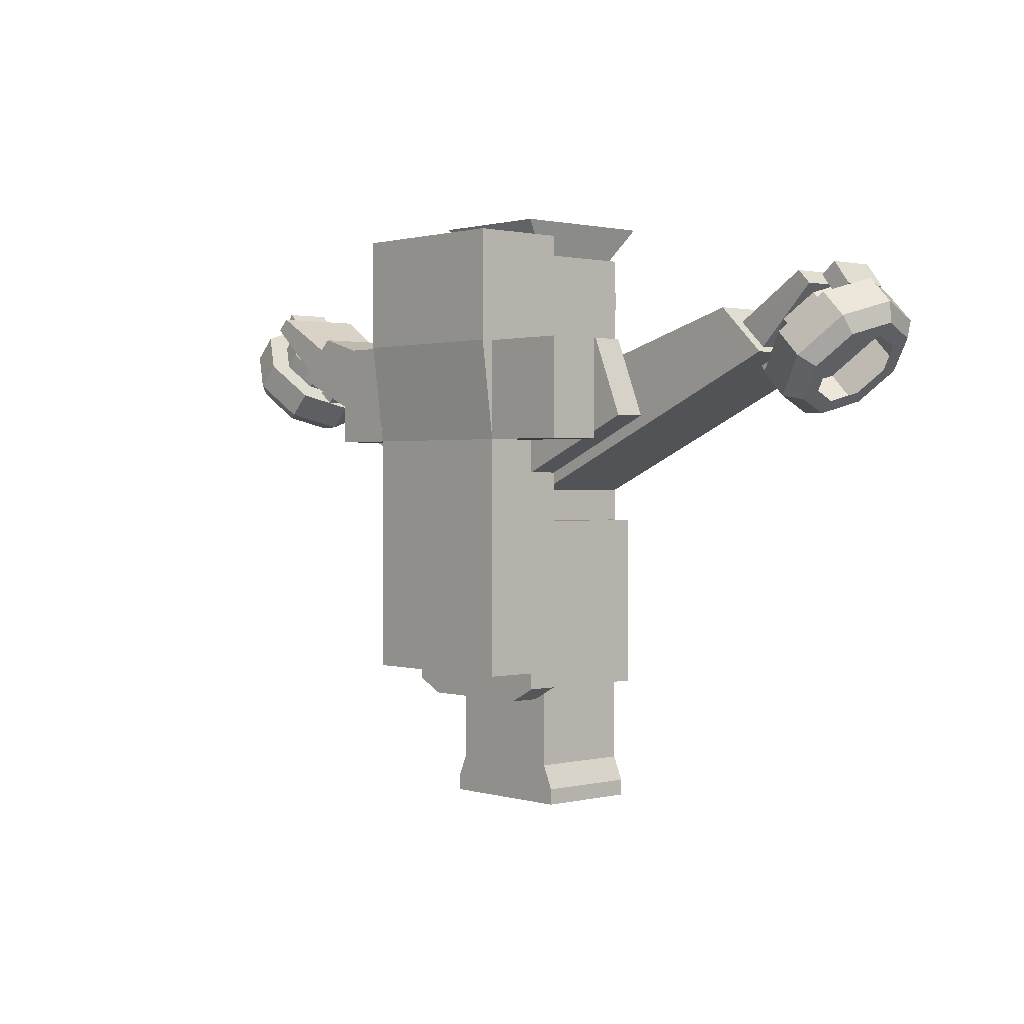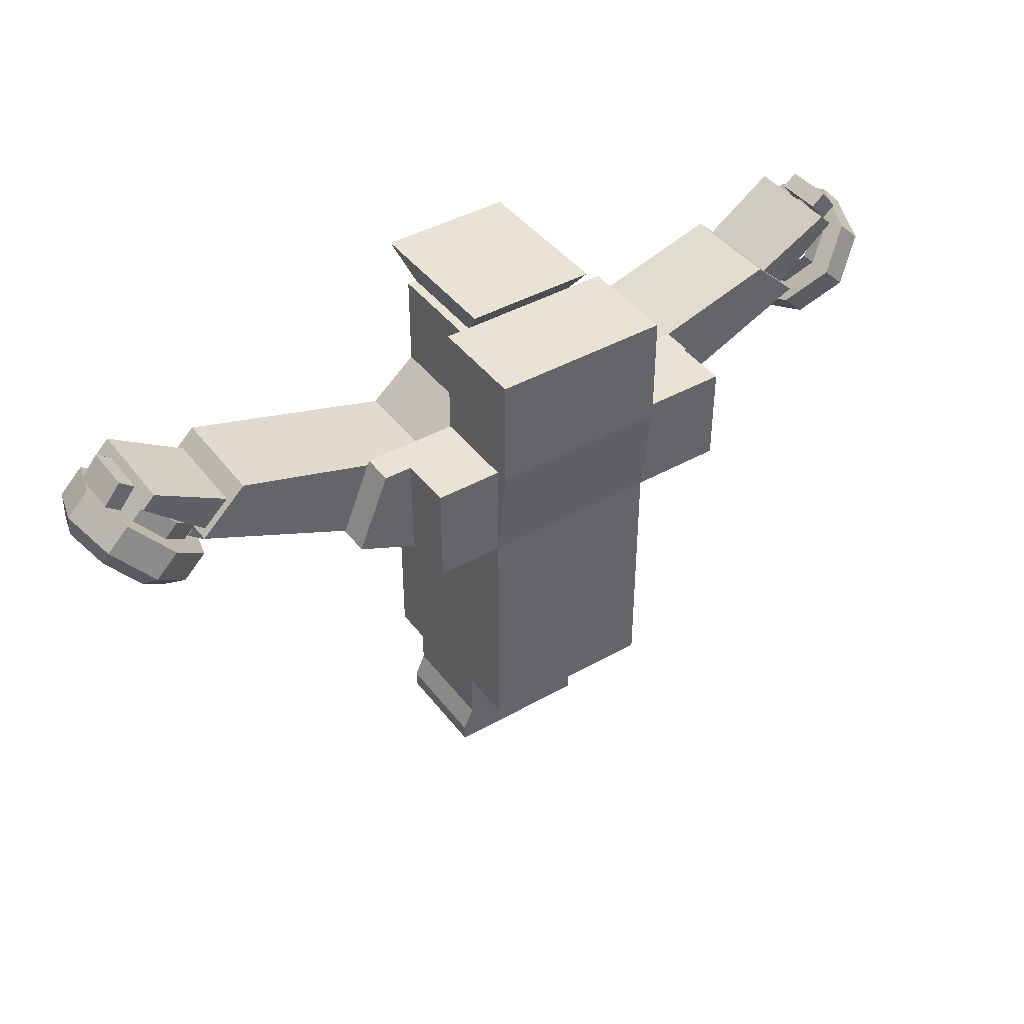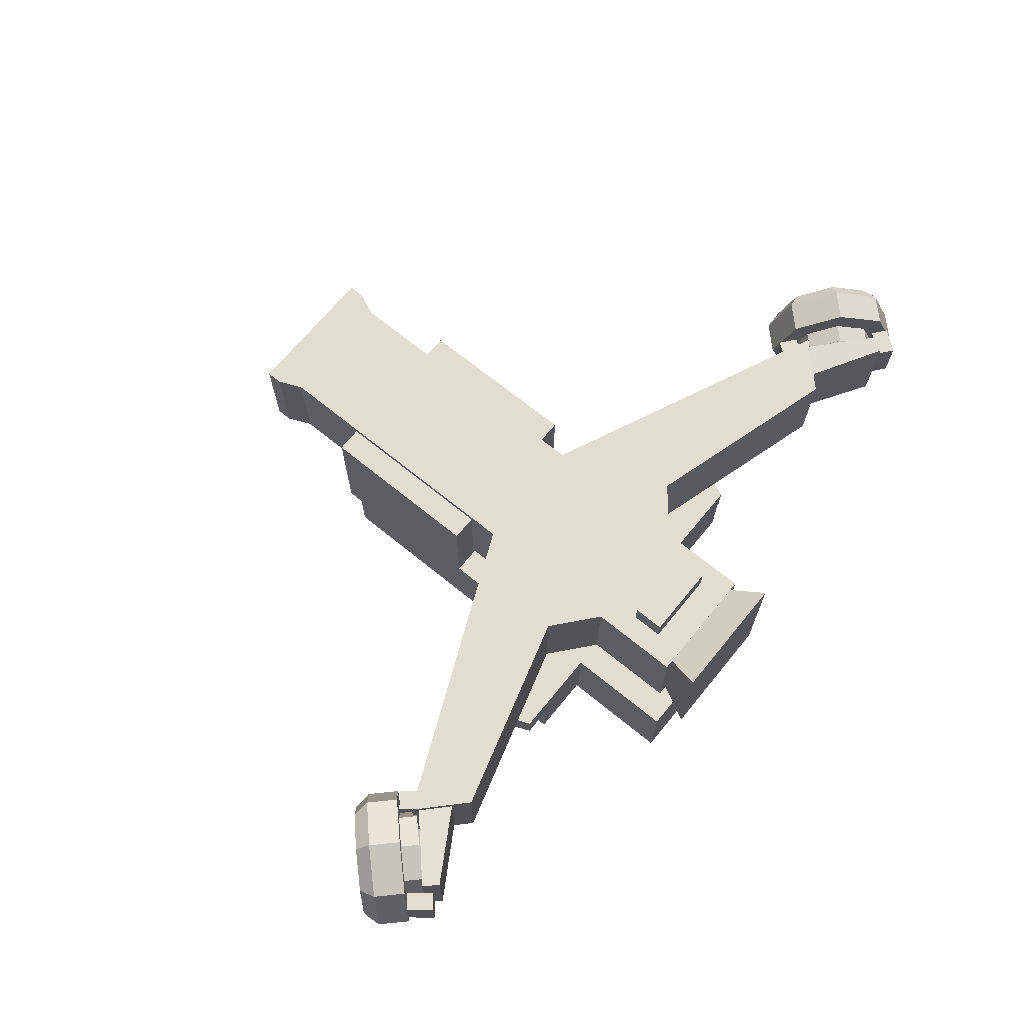
<metadata>
{"format":"obj","ext":"obj","renderer":"f3d","projection":"perspective","resolution":1024,"background":"white","views":[{"elev":0.9,"azim":-132.0,"up":"+Y"},{"elev":42.0,"azim":145.9,"up":"+Y"},{"elev":68.6,"azim":129.2,"up":"+Z"}]}
</metadata>
<code>
v -131.6 170.7 -6.63
v -131.6 170.7 -6.63
v -136.1 174.3 8.999
v -131.6 170.7 8.999
v -131.6 170.7 8.999
v -136.1 174.3 -6.63
v -141.6 167.5 8.999
v -141.6 167.5 8.999
v -137 163.8 8.999
v -136.1 174.3 8.999
v -141.6 167.5 8.999
v -137 163.8 -6.63
v -137 163.8 8.999
v -141.6 167.5 -6.63
v -141.6 167.5 -6.63
v -141.6 167.5 -6.63
v -131.6 170.7 -6.63
v -137 163.8 -6.63
v -136.1 174.3 -6.63
v -136.1 174.3 8.999
v -136.1 174.3 -6.63
v -137 163.8 -6.63
v -131.6 170.7 8.999
v -137 163.8 8.999
v -110.5 150.9 -6.252
v -105.4 146.8 8.621
v -105.4 146.8 -6.252
v -110.5 150.9 8.621
v -116.8 142.9 8.621
v -111.7 138.9 8.621
v -111.7 138.9 -6.252
v -116.8 142.9 -6.252
v -116.8 142.9 -6.252
v -105.4 146.8 -6.252
v -111.7 138.9 -6.252
v -110.5 150.9 -6.252
v -100.9 154.8 -12.85
v -129 171.7 16.82
v -100.9 154.8 15.22
v -129 171.7 -14.45
v -100.9 154.8 15.22
v -133 167.6 16.82
v -110.6 146.6 15.22
v -129 171.7 16.82
v -110.6 146.6 -12.85
v -133 167.6 -14.45
v -133 167.6 -14.45
v -100.9 154.8 -12.85
v -110.6 146.6 -12.85
v -129 171.7 -14.45
v -129 171.7 -14.45
v -128.6 133.1 1.184
v -128.8 133.3 -11.86
v -124.9 129.5 1.184
v -131.3 135.8 -8.236
v -123.2 134.5 17.31
v -138 142.5 19.64
v -128.8 133.3 14.23
v -134.6 145.9 24
v -147.4 151.9 1.184
v -147.2 151.7 -11.86
v -144.6 149.2 -8.236
v -151 155.6 1.184
v -128.6 133.1 1.184
v -124.9 129.5 1.184
v -131.3 135.8 10.6
v -138 142.5 -17.27
v -138 142.5 -12.14
v -138 142.5 -12.14
v -138 142.5 19.64
v -144.6 149.2 10.6
v -138 142.5 14.51
v -138 142.5 14.51
v -147.2 151.7 14.23
v -138 142.5 19.64
v -131.3 135.8 10.6
v -128.8 133.3 14.23
v -138 142.5 -17.27
v -147.4 151.9 1.184
v -151 155.6 1.184
v -111.2 137 1.184
v -118.5 129.7 1.184
v -115.9 141.8 17.31
v -123.2 134.5 -14.95
v -134.6 145.9 -21.63
v -146 157.3 17.31
v -151 155.6 1.184
v -147.2 151.7 14.23
v -150.8 162 1.184
v -118.5 129.7 1.184
v -151 155.6 1.184
v -146 157.3 -14.95
v -147.2 151.7 -11.86
v -150.8 162 1.184
v -115.9 141.8 -14.95
v -116.4 142.3 1.184
v -111.2 137 1.184
v -119.6 145.5 -9.709
v -127.3 153.2 -21.63
v -138.7 164.6 -14.95
v -127.3 153.2 24
v -138.7 164.6 17.31
v -143.5 169.3 1.184
v -143.5 169.3 1.184
v -127.3 153.2 -14.22
v -127.3 153.2 -14.22
v -115.2 149.8 -9.709
v -122.9 157.5 -14.22
v -138.7 164.6 -14.95
v -138.2 164.1 1.184
v -135 160.9 -9.709
v -143.5 169.3 1.184
v -116.4 142.3 1.184
v -119.6 145.5 12.08
v -135 160.9 -9.709
v -135 160.9 12.08
v -127.3 153.2 16.59
v -127.3 153.2 16.59
v -119.6 145.5 12.08
v -127.3 153.2 24
v -115.9 141.8 17.31
v -127.3 153.2 -21.63
v -119.6 145.5 -9.709
v -115.9 141.8 -14.95
v -138.2 164.1 1.184
v -138.7 164.6 17.31
v -135 160.9 12.08
v -143.5 169.3 1.184
v -130.6 165.2 12.08
v -130.6 165.2 -9.709
v -133.8 168.4 1.184
v -138.2 164.1 1.184
v -112.1 146.7 1.184
v -138.2 164.1 1.184
v -130.6 165.2 -9.709
v -133.8 168.4 1.184
v -112.1 146.7 1.184
v -115.2 149.8 12.08
v -122.9 157.5 16.59
v 136.1 174.3 7.825
v 131.6 170.7 -7.803
v 131.6 170.7 7.825
v 136.1 174.3 -7.803
v 141.6 167.5 -7.803
v 137 163.8 -7.803
v 137 163.8 7.825
v 141.6 167.5 7.825
v 141.6 167.5 7.825
v 131.6 170.7 7.825
v 137 163.8 7.825
v 136.1 174.3 7.825
v 136.1 174.3 -7.803
v 141.6 167.5 7.825
v 141.6 167.5 -7.803
v 136.1 174.3 7.825
v 105.4 146.8 7.448
v 110.5 150.9 -7.425
v 105.4 146.8 -7.425
v 110.5 150.9 7.448
v 116.8 142.9 -7.425
v 111.7 138.9 -7.425
v 116.8 142.9 7.448
v 111.7 138.9 7.448
v 116.8 142.9 7.448
v 105.4 146.8 7.448
v 111.7 138.9 7.448
v 110.5 150.9 7.448
v 129 171.7 15.64
v 100.9 154.8 -14.02
v 100.9 154.8 14.04
v 129 171.7 -15.62
v 100.9 154.8 -14.02
v 133 167.6 -15.62
v 110.6 146.6 -14.02
v 129 171.7 -15.62
v 110.6 146.6 14.04
v 133 167.6 15.64
v 133 167.6 15.64
v 100.9 154.8 14.04
v 110.6 146.6 14.04
v 129 171.7 15.64
v 129 171.7 -15.62
v 133 167.6 15.64
v 133 167.6 -15.62
v 129 171.7 15.64
v 128.6 133.1 0.01133
v 128.8 133.3 13.06
v 124.9 129.5 0.01133
v 131.3 135.8 9.432
v 123.2 134.5 -16.12
v 138 142.5 -18.44
v 128.8 133.3 -13.04
v 134.6 145.9 -22.8
v 147.4 151.9 0.01133
v 147.2 151.7 13.06
v 144.6 149.2 9.432
v 151 155.6 0.01133
v 131.3 135.8 -9.409
v 138 142.5 18.47
v 138 142.5 13.33
v 147.2 151.7 -13.04
v 138 142.5 -13.31
v 138 142.5 -13.31
v 138 142.5 -18.44
v 144.6 149.2 -9.409
v 147.4 151.9 0.01133
v 151 155.6 0.01133
v 111.2 137 0.01133
v 118.5 129.7 0.01133
v 115.9 141.8 -16.12
v 138 142.5 18.47
v 123.2 134.5 16.14
v 128.8 133.3 13.06
v 134.6 145.9 22.82
v 146 157.3 -16.12
v 151 155.6 0.01133
v 147.2 151.7 -13.04
v 150.8 162 0.01133
v 118.5 129.7 0.01133
v 124.9 129.5 0.01133
v 151 155.6 0.01133
v 146 157.3 16.14
v 147.2 151.7 13.06
v 150.8 162 0.01133
v 115.9 141.8 16.14
v 116.4 142.3 0.01133
v 111.2 137 0.01133
v 119.6 145.5 10.9
v 127.3 153.2 22.82
v 138.7 164.6 16.14
v 127.3 153.2 -22.8
v 138.7 164.6 -16.12
v 143.5 169.3 0.01133
v 143.5 169.3 0.01133
v 127.3 153.2 15.42
v 127.3 153.2 15.42
v 115.2 149.8 10.9
v 122.9 157.5 15.42
v 138.2 164.1 0.01133
v 135 160.9 10.9
v 116.4 142.3 0.01133
v 119.6 145.5 -10.88
v 135 160.9 -10.88
v 127.3 153.2 -15.39
v 127.3 153.2 22.82
v 119.6 145.5 10.9
v 115.9 141.8 16.14
v 138.2 164.1 0.01133
v 130.6 165.2 -10.88
v 130.6 165.2 10.9
v 133.8 168.4 0.01133
v 112.1 146.7 0.01134
v 130.6 165.2 10.9
v 133.8 168.4 0.01133
v 112.1 146.7 0.01134
v 115.2 149.8 -10.88
v 122.9 157.5 -15.39
v -28.44 40.09 -30.17
v 28.44 45.37 -30.17
v 28.44 40.09 -30.17
v -28.44 45.37 -30.17
v -28.44 95.45 14.86
v 28.44 95.45 -20.05
v -28.44 95.45 -20.05
v 28.44 95.45 14.86
v -28.44 95.45 -20.05
v -28.44 45.37 -30.17
v -28.44 40.09 -20.05
v -28.44 111.6 -30.17
v 28.44 95.45 -20.05
v 28.44 40.09 14.86
v 28.44 40.09 -20.05
v 28.44 95.45 14.86
v -28.44 40.09 14.86
v 28.44 40.09 14.86
v -28.44 40.09 14.86
v -28.44 95.45 14.86
v 19.38 35.42 -30.17
v -19.38 35.42 -20.05
v -19.38 35.42 -30.17
v 19.38 35.42 -20.05
v -28.44 122.4 -47.38
v 28.44 45.37 -47.38
v -28.44 45.37 -47.38
v 28.44 122.4 -47.38
v -28.44 122.4 -47.38
v -28.44 45.37 -47.38
v -28.44 111.6 -20.05
v 28.44 111.6 -20.05
v 28.44 154.4 -20.05
v -28.44 190.2 -20.05
v -28.44 154.4 -20.05
v 28.44 190.2 -20.05
v 68.87 129.7 -30.17
v 28.44 111.6 -30.17
v 68.87 129.7 -20.05
v 58.66 154.4 -30.17
v 28.44 154.4 -30.17
v 28.44 154.4 -30.17
v 58.66 154.4 -20.05
v -58.66 154.4 -20.05
v -68.87 129.7 -30.17
v -68.87 129.7 -20.05
v -58.66 154.4 -30.17
v -58.66 154.4 -20.05
v -28.44 154.4 -30.17
v -28.44 154.4 -30.17
v -28.44 122.4 -30.17
v -57.77 154.4 -30.17
v -57.77 122.4 -47.38
v -57.77 122.4 -30.17
v -57.77 154.4 -47.38
v -28.44 122.4 -30.17
v -28.44 154.4 -47.38
v 49.67 154.4 -47.38
v 49.67 122.4 -30.17
v 49.67 122.4 -47.38
v 49.67 154.4 -30.17
v 28.44 154.4 -47.38
v -28.44 40.09 -20.05
v 28.44 40.09 -20.05
v 28.44 40.09 -20.05
v -28.44 40.09 -20.05
v -28.44 111.6 -20.05
v 28.44 45.37 -30.17
v 28.44 111.6 -30.17
v -19.38 35.42 -20.05
v 19.38 35.42 -20.05
v 28.44 122.4 -47.38
v 28.44 45.37 -47.38
v 28.44 111.6 -30.17
v -28.44 154.4 -30.17
v -28.44 154.4 -20.05
v -28.44 190.2 -20.05
v 28.44 154.4 -51.47
v -28.44 154.4 -47.38
v -28.44 190.2 -51.47
v -28.44 154.4 -51.47
v -28.44 190.2 -20.05
v 28.44 190.2 -51.47
v -28.44 190.2 -51.47
v 28.44 190.2 -20.05
v 28.44 154.4 -20.05
v 28.44 154.4 -30.17
v 28.44 190.2 -20.05
v 28.44 190.2 -51.47
v 28.44 154.4 -47.38
v 58.66 154.4 -30.17
v 28.44 122.4 -30.17
v -68.87 129.7 -20.05
v -28.44 111.6 -30.17
v -28.44 122.4 -30.17
v 28.44 154.4 -30.17
v -57.77 122.4 -30.17
v -57.77 122.4 -47.38
v -28.44 122.4 -30.17
v -28.44 154.4 -47.38
v -57.77 154.4 -47.38
v -28.44 190.2 -51.47
v 28.44 154.4 -51.47
v -28.44 154.4 -51.47
v 28.44 190.2 -51.47
v -28.44 154.4 -51.47
v 28.44 154.4 -51.47
v 115.5 148 16.7
v 34.65 143 16.7
v 20.05 105.6 16.7
v 100.7 162.2 16.7
v 34.65 143 -16.7
v 115.5 148 -16.7
v 20.05 105.6 -16.7
v 100.7 162.2 -16.7
v 23.47 5.153 -16.7
v 20.05 12.89 16.7
v 23.47 5.153 16.7
v 20.05 12.89 -16.7
v 23.47 -3.038e-05 16.7
v 23.47 -3.137e-05 -16.7
v 20.05 184.9 -16.7
v 20.05 155.2 16.7
v 20.05 155.2 -16.7
v 20.05 184.9 16.7
v 34.65 143 16.7
v 34.65 143 -16.7
v 100.7 162.2 16.7
v 34.65 143 -16.7
v 34.65 143 16.7
v 100.7 162.2 -16.7
v 115.5 148 16.7
v 115.5 148 -16.7
v 20.05 105.6 -16.7
v 20.05 105.6 16.7
v 115.5 148 -16.7
v 20.05 105.6 16.7
v 20.05 105.6 -16.7
v 115.5 148 16.7
v -100.7 162.2 16.7
v -115.5 148 -16.7
v -115.5 148 16.7
v -100.7 162.2 -16.7
v 23.47 -3.038e-05 16.7
v -23.47 5.153 16.7
v -23.47 -3.123e-05 16.7
v 23.47 5.153 16.7
v -20.05 12.89 16.7
v 20.05 12.89 16.7
v -34.65 143 16.7
v -115.5 148 16.7
v -20.05 105.6 16.7
v -100.7 162.2 16.7
v -115.5 148 -16.7
v -34.65 143 -16.7
v -20.05 105.6 -16.7
v -100.7 162.2 -16.7
v -23.47 5.153 16.7
v -20.05 12.89 -16.7
v -23.47 5.153 -16.7
v -20.05 12.89 16.7
v -23.47 -3.123e-05 16.7
v -23.47 -3.223e-05 -16.7
v -20.05 184.9 16.7
v -20.05 155.2 -16.7
v -20.05 155.2 16.7
v -20.05 184.9 -16.7
v -34.65 143 -16.7
v -34.65 143 16.7
v -34.65 143 16.7
v -34.65 143 -16.7
v -20.05 105.6 -16.7
v -20.05 105.6 16.7
v -115.5 148 16.7
v -20.05 105.6 -16.7
v -20.05 105.6 16.7
v -115.5 148 -16.7
v 20.05 155.2 16.7
v -20.05 155.2 16.7
v 20.05 184.9 16.7
v -12.42 175.1 16.7
v 12.42 175.1 16.7
v -20.05 184.9 16.7
v 20.05 12.89 -16.7
v -20.05 12.89 -16.7
v -20.05 155.2 -16.7
v 20.05 155.2 -16.7
v -20.05 184.9 -16.7
v 20.05 184.9 -16.7
v -17.09 184.9 16.53
v 17.09 184.9 16.53
v -23.47 5.153 -16.7
v 23.47 -3.137e-05 -16.7
v -23.47 -3.223e-05 -16.7
v 23.47 5.153 -16.7
v -21.06 196.2 25.11
v -17.09 184.9 -15.33
v -17.09 184.9 16.53
v -21.06 196.2 -23.91
v 17.09 184.9 -15.33
v 20.05 184.9 -16.7
v -17.09 184.9 -15.33
v -20.05 184.9 -16.7
v -17.09 184.9 -15.33
v 17.09 184.9 -15.33
v -21.06 196.2 -23.91
v 21.06 196.2 25.11
v 21.06 196.2 -23.91
v -21.06 196.2 25.11
v 21.06 196.2 -23.91
v -21.06 196.2 -23.91
v 21.06 196.2 -23.91
v 17.09 184.9 16.53
v 17.09 184.9 -15.33
v 21.06 196.2 25.11
v -12.42 164.9 24.69
v -12.42 164.9 24.69
v 12.42 165 16.7
v 12.42 164.9 24.69
v 12.42 164.9 24.69
v -12.42 165 16.7
v 12.42 165 16.7
v -12.42 165 16.7
v 12.42 175.1 24.75
v -12.42 164.9 24.69
v 12.42 164.9 24.69
v -12.42 175.1 24.75
v 12.42 165 16.7
v -12.42 165 16.7
f 2 3 5
f 6 3 2
f 4 7 9
f 4 10 7
f 11 12 13
f 11 14 12
f 16 17 18
f 19 17 16
f 20 15 8
f 20 21 15
f 22 23 24
f 1 23 22
f 25 26 27
f 25 28 26
f 26 29 30
f 26 28 29
f 29 31 30
f 29 32 31
f 33 34 35
f 36 34 33
f 28 32 29
f 28 25 32
f 31 26 30
f 27 26 31
f 37 38 39
f 40 38 37
f 41 42 43
f 44 42 41
f 42 45 43
f 42 46 45
f 47 48 49
f 47 50 48
f 44 46 42
f 44 51 46
f 52 53 54
f 55 53 52
f 56 57 58
f 59 57 56
f 60 61 62
f 60 63 61
f 58 64 65
f 58 66 64
f 62 67 68
f 62 61 67
f 70 71 73
f 74 71 70
f 75 76 77
f 75 72 76
f 55 78 53
f 69 78 55
f 74 79 71
f 80 79 74
f 81 56 82
f 81 83 56
f 78 84 53
f 78 85 84
f 86 87 88
f 86 89 87
f 53 90 54
f 53 84 90
f 91 92 93
f 94 92 91
f 82 58 65
f 56 58 82
f 93 85 78
f 93 92 85
f 59 88 57
f 86 88 59
f 95 96 97
f 98 96 95
f 92 99 85
f 92 100 99
f 101 86 59
f 102 86 101
f 83 59 56
f 101 59 83
f 85 95 84
f 85 99 95
f 102 89 86
f 102 103 89
f 84 97 90
f 95 97 84
f 94 100 92
f 104 100 94
f 106 107 98
f 106 108 107
f 109 110 111
f 109 112 110
f 113 83 81
f 113 114 83
f 99 115 106
f 100 115 99
f 116 101 118
f 116 102 101
f 119 120 121
f 117 120 119
f 122 123 124
f 122 105 123
f 125 126 127
f 128 126 125
f 129 130 131
f 129 132 116
f 129 131 132
f 98 133 96
f 107 133 98
f 134 135 115
f 136 135 134
f 137 114 113
f 137 138 114
f 115 108 106
f 115 135 108
f 139 116 118
f 129 116 139
f 138 118 114
f 139 118 138
f 140 141 142
f 140 143 141
f 141 144 145
f 141 143 144
f 144 146 145
f 144 147 146
f 148 149 150
f 151 149 148
f 152 153 154
f 152 155 153
f 142 145 146
f 142 141 145
f 156 157 158
f 159 157 156
f 158 160 161
f 158 157 160
f 161 162 163
f 160 162 161
f 164 165 166
f 167 165 164
f 157 162 160
f 157 159 162
f 156 161 163
f 156 158 161
f 168 169 170
f 168 171 169
f 172 173 174
f 175 173 172
f 173 176 174
f 173 177 176
f 178 179 180
f 178 181 179
f 182 183 184
f 182 185 183
f 186 187 188
f 189 187 186
f 190 191 192
f 193 191 190
f 194 195 196
f 194 197 195
f 192 186 188
f 192 198 186
f 196 199 200
f 196 195 199
f 201 202 204
f 201 205 202
f 191 198 192
f 191 203 198
f 189 199 187
f 200 199 189
f 201 206 205
f 207 206 201
f 208 190 209
f 208 210 190
f 211 212 213
f 211 214 212
f 215 216 217
f 215 218 216
f 213 219 220
f 213 212 219
f 221 222 223
f 224 222 221
f 209 192 188
f 190 192 209
f 223 214 211
f 223 222 214
f 193 217 191
f 215 217 193
f 225 226 227
f 228 226 225
f 222 229 214
f 222 230 229
f 231 215 193
f 232 215 231
f 210 193 190
f 231 193 210
f 214 225 212
f 214 229 225
f 232 218 215
f 232 233 218
f 212 227 219
f 225 227 212
f 224 230 222
f 234 230 224
f 235 237 228
f 235 238 237
f 230 239 240
f 230 234 239
f 241 210 208
f 241 242 210
f 230 235 229
f 230 240 235
f 243 231 244
f 243 232 231
f 242 231 210
f 244 231 242
f 245 246 247
f 245 236 246
f 248 232 243
f 233 232 248
f 249 250 251
f 249 248 243
f 249 251 248
f 228 252 226
f 237 252 228
f 239 253 240
f 254 253 239
f 255 242 241
f 255 256 242
f 240 238 235
f 240 253 238
f 257 243 244
f 249 243 257
f 256 244 242
f 257 244 256
f 258 259 260
f 261 259 258
f 262 263 264
f 262 265 263
f 266 267 268
f 266 269 267
f 270 271 272
f 270 273 271
f 265 274 275
f 265 262 274
f 276 266 268
f 277 266 276
f 278 279 280
f 281 279 278
f 258 278 280
f 258 260 278
f 282 283 284
f 282 285 283
f 283 261 284
f 259 261 283
f 267 286 287
f 269 286 267
f 263 288 264
f 289 288 263
f 290 291 292
f 293 291 290
f 294 289 295
f 294 296 289
f 290 297 298
f 290 300 297
f 301 302 303
f 301 304 302
f 305 307 304
f 305 292 307
f 302 307 308
f 304 307 302
f 309 310 311
f 309 312 310
f 306 311 313
f 306 309 311
f 309 314 312
f 309 306 314
f 315 316 317
f 315 318 316
f 299 315 319
f 299 318 315
f 320 261 258
f 260 281 278
f 260 321 281
f 259 321 260
f 322 274 323
f 275 274 322
f 269 266 324
f 325 270 272
f 326 270 325
f 320 280 279
f 320 258 280
f 322 327 328
f 322 323 327
f 329 325 330
f 329 326 325
f 290 288 289
f 290 292 288
f 263 331 289
f 332 333 334
f 319 285 335
f 336 337 338
f 339 340 341
f 339 342 340
f 334 336 332
f 334 337 336
f 343 344 345
f 346 344 347
f 346 345 344
f 348 296 294
f 348 300 296
f 349 294 295
f 296 290 289
f 300 290 296
f 350 351 288
f 350 302 351
f 286 269 352
f 295 285 349
f 353 294 349
f 353 348 294
f 292 350 288
f 292 305 350
f 351 302 308
f 282 354 355
f 356 354 282
f 355 357 282
f 358 357 355
f 317 349 285
f 316 349 317
f 319 317 285
f 319 315 317
f 359 360 361
f 359 362 360
f 363 285 282
f 363 335 285
f 282 357 363
f 346 347 364
f 365 366 367
f 365 368 366
f 369 370 371
f 372 370 369
f 373 374 375
f 376 374 373
f 373 377 378
f 373 375 377
f 379 380 381
f 379 382 380
f 381 383 384
f 381 380 383
f 385 386 387
f 385 388 386
f 388 389 390
f 388 385 389
f 391 374 376
f 391 392 374
f 393 394 395
f 393 396 394
f 397 398 399
f 397 400 398
f 401 402 403
f 404 402 401
f 404 405 402
f 406 405 404
f 407 408 409
f 410 408 407
f 411 412 413
f 411 414 412
f 415 416 417
f 418 416 415
f 419 417 420
f 415 417 419
f 421 422 423
f 421 424 422
f 423 425 426
f 423 422 425
f 400 427 428
f 400 397 427
f 418 429 416
f 430 429 418
f 431 432 433
f 431 434 432
f 406 409 405
f 367 409 406
f 435 407 366
f 435 436 407
f 437 438 439
f 437 440 438
f 413 441 442
f 413 371 441
f 443 369 412
f 443 444 369
f 445 444 443
f 445 446 444
f 447 437 448
f 440 437 447
f 367 407 409
f 366 407 367
f 449 450 451
f 449 452 450
f 442 452 449
f 442 441 452
f 412 371 413
f 412 369 371
f 453 454 455
f 453 456 454
f 457 437 458
f 448 437 457
f 440 459 460
f 440 447 459
f 461 446 445
f 461 462 446
f 463 464 465
f 466 464 463
f 448 466 447
f 464 466 448
f 461 467 462
f 468 467 461
f 469 470 471
f 469 472 470
f 473 475 477
f 478 475 473
f 437 479 435
f 437 439 479
f 480 440 436
f 438 440 480
f 479 436 435
f 479 480 436
f 481 482 483
f 481 484 482
f 485 481 476
f 439 481 485
f 484 486 474
f 484 438 486
f 481 438 484
f 439 438 481

</code>
